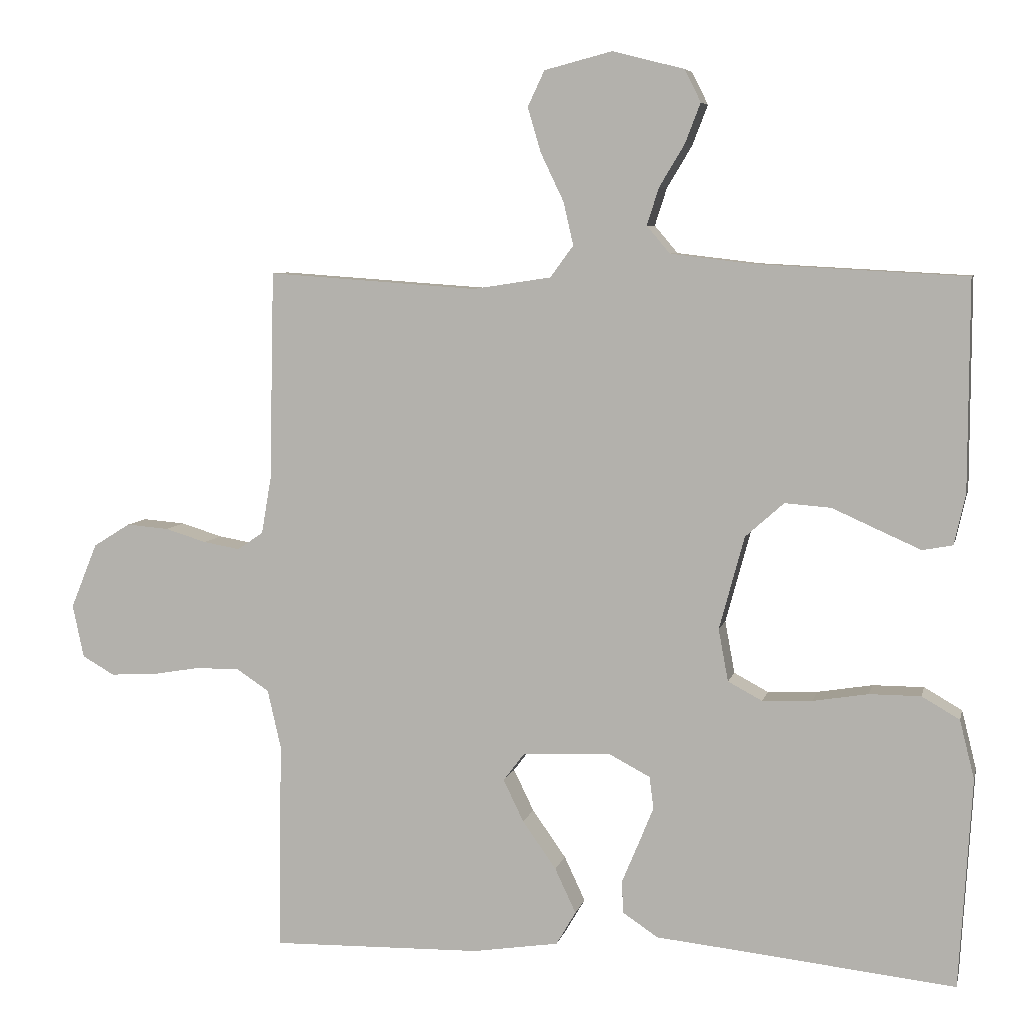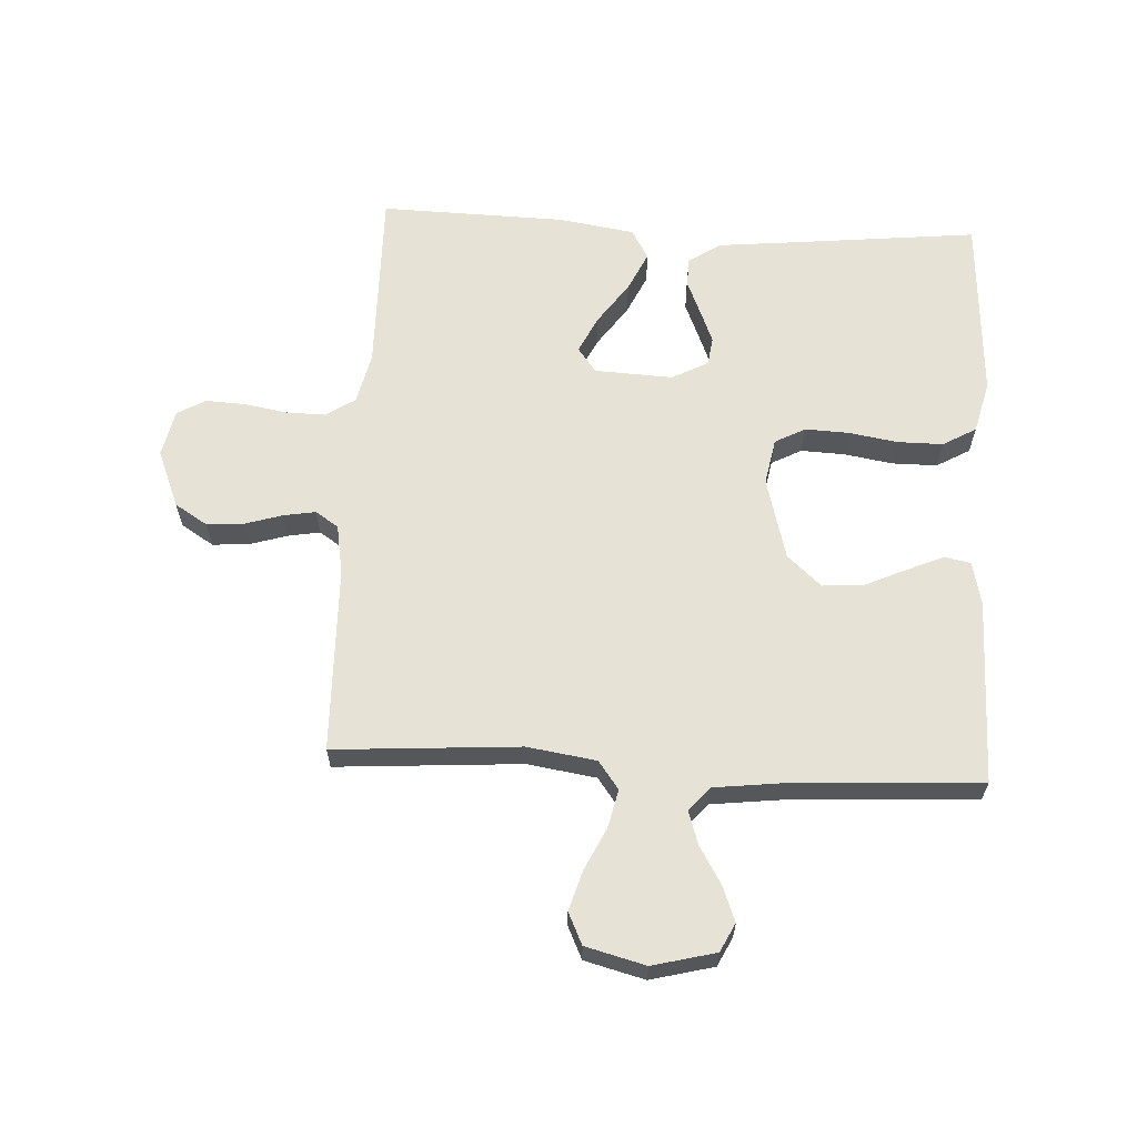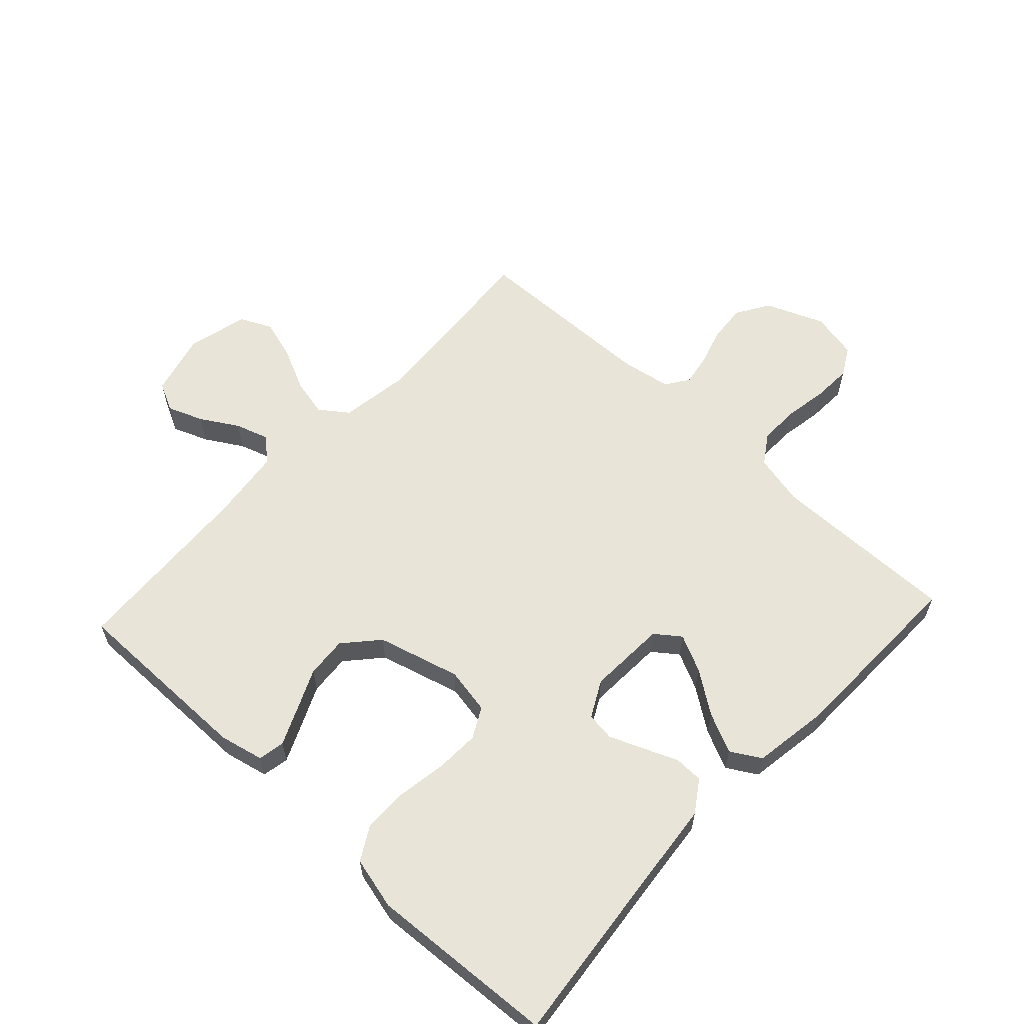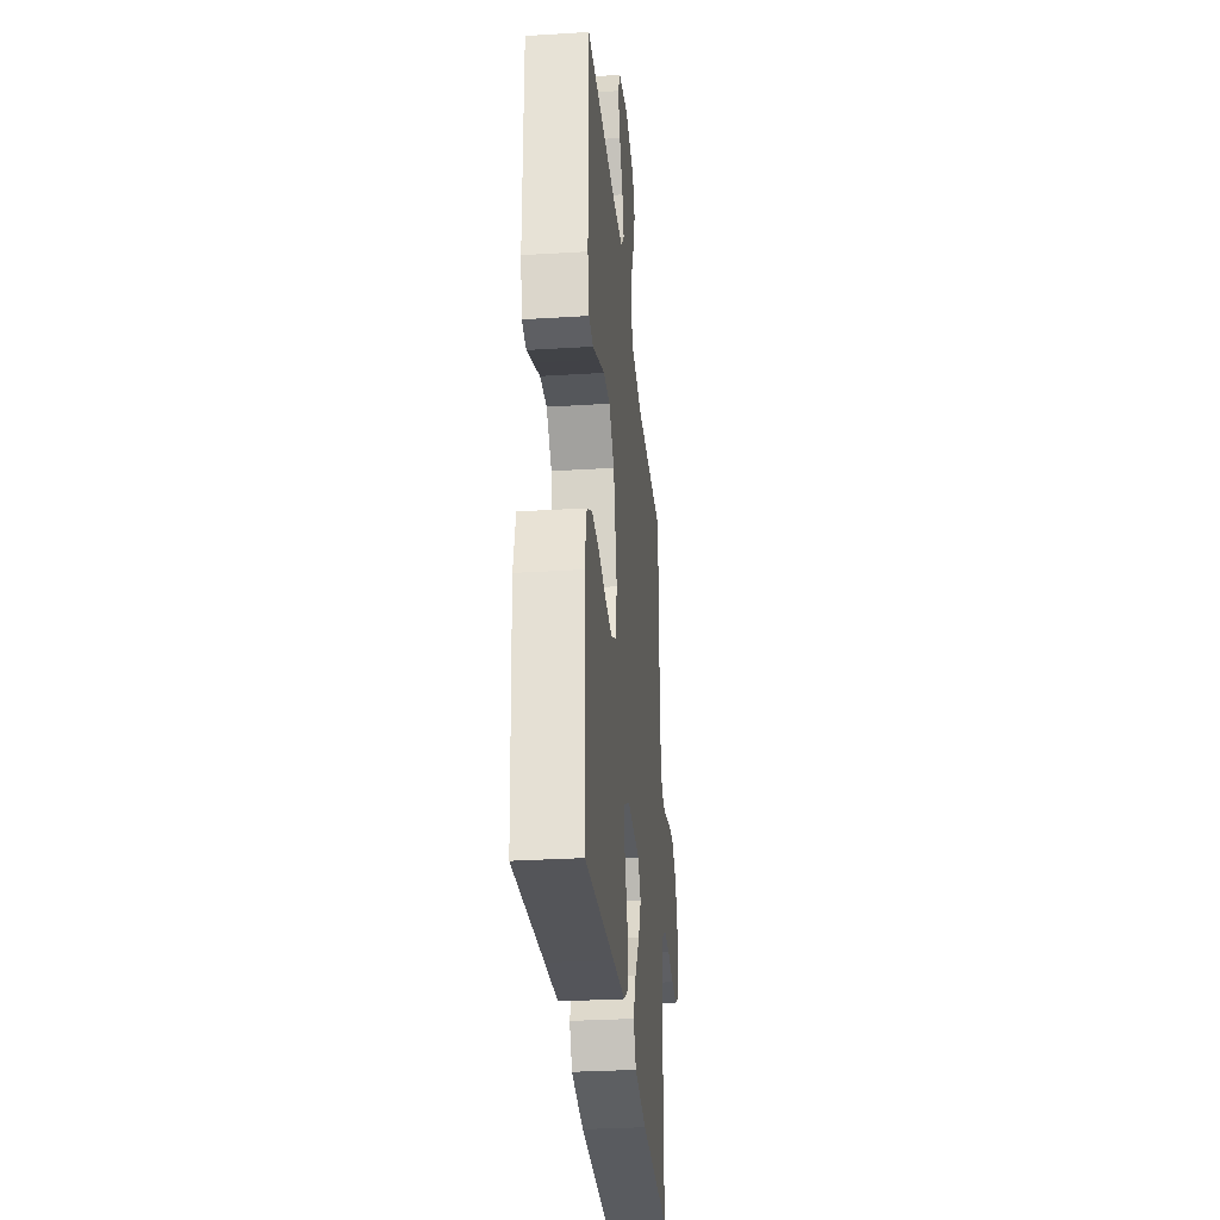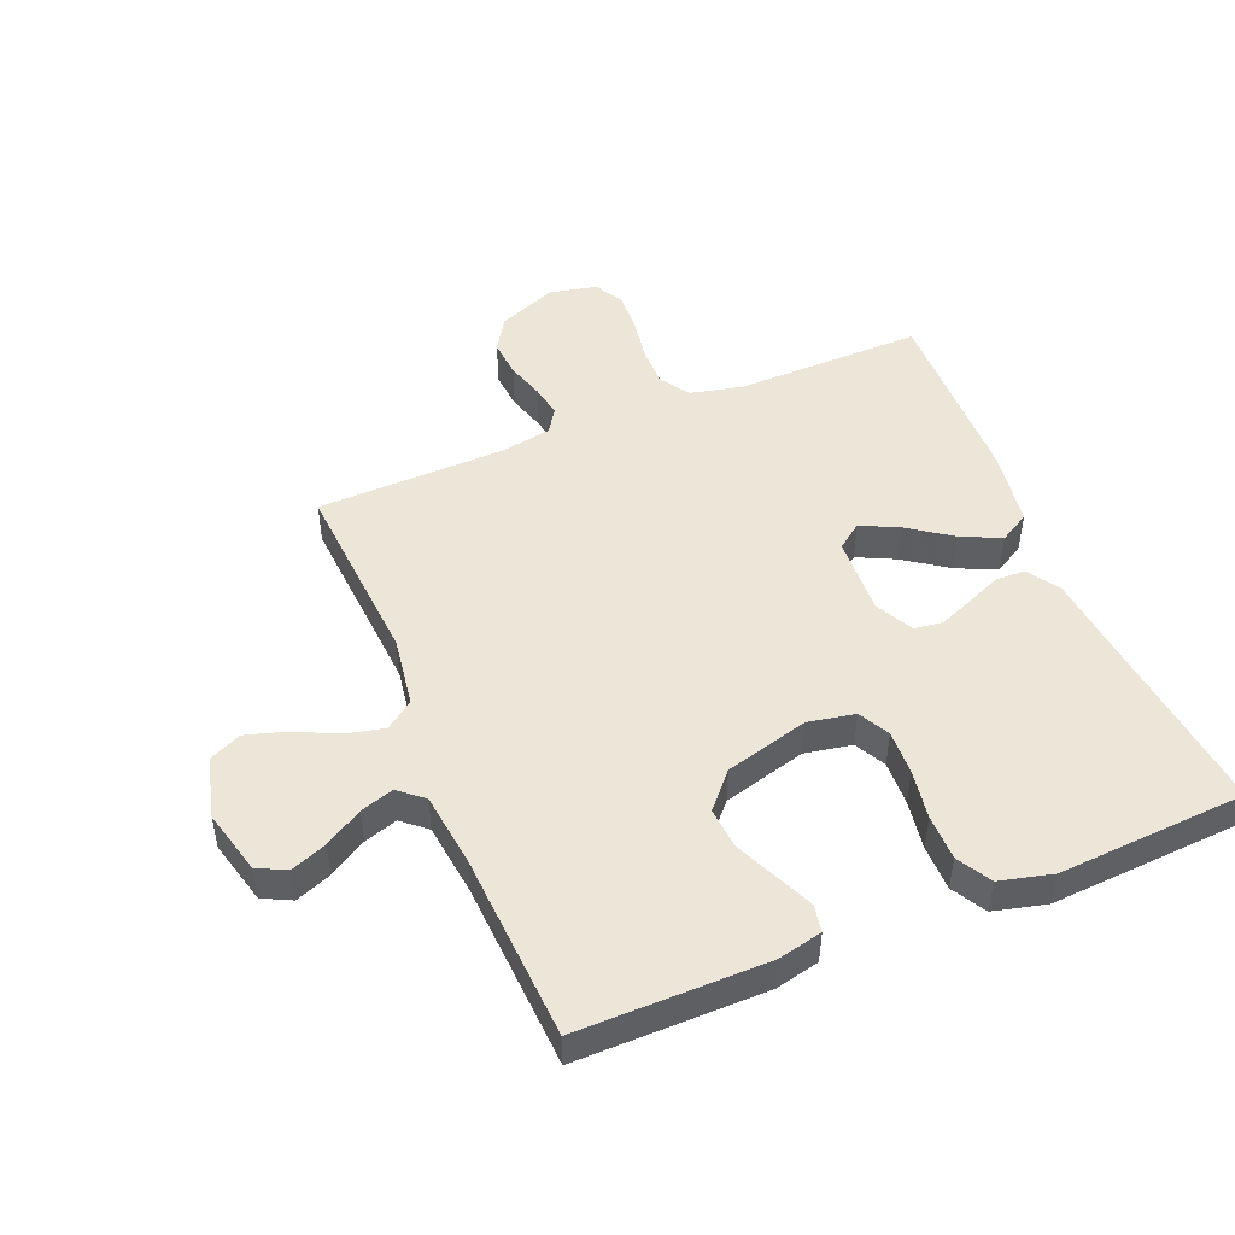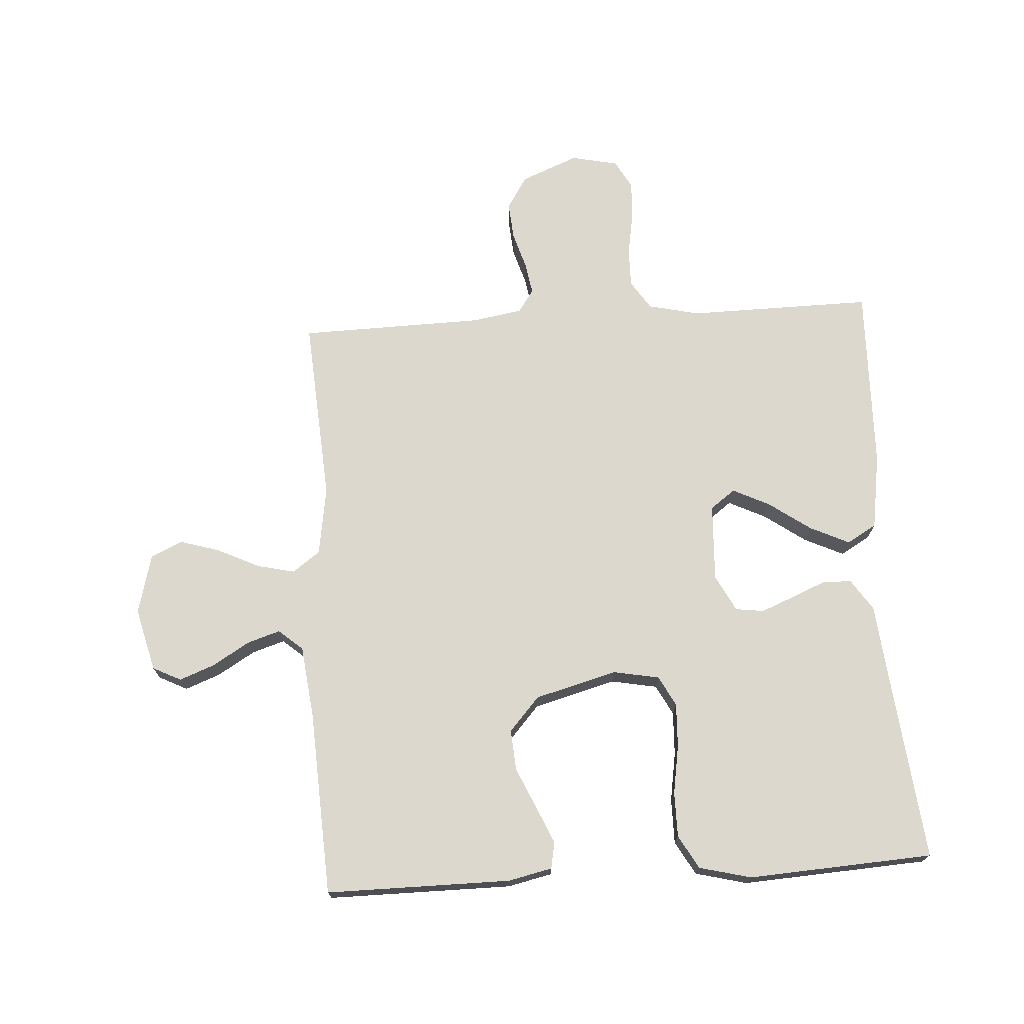
<metadata>
{"format":"obj","ext":"obj","renderer":"f3d","projection":"perspective","resolution":1024,"background":"white","views":[{"elev":6.6,"azim":12.6,"up":"+Z"},{"elev":63.1,"azim":3.1,"up":"+Y"},{"elev":60.5,"azim":132.9,"up":"+Y"},{"elev":-30.9,"azim":95.1,"up":"+Z"},{"elev":48.6,"azim":67.6,"up":"+Y"},{"elev":72.2,"azim":86.5,"up":"+Y"}]}
</metadata>
<code>
v 0.5 0.07 0.5
v 0.499 0.07 0.2
v 0.483 0.07 0.129
v 0.44 0.07 0.121
v 0.381 0.07 0.147
v 0.314 0.07 0.177
v 0.248 0.07 0.182
v 0.193 0.07 0.133
v 0.157 0.07 0
v 0.171 0.07 -0.075
v 0.22 0.07 -0.101
v 0.291 0.07 -0.098
v 0.37 0.07 -0.085
v 0.443 0.07 -0.085
v 0.497 0.07 -0.116
v 0.518 0.07 -0.2
v 0.5 0.07 -0.5
v 0.2 0.07 -0.468
v 0.072 0.07 -0.455
v 0.021 0.07 -0.421
v 0.02 0.07 -0.374
v 0.043 0.07 -0.319
v 0.065 0.07 -0.265
v 0.059 0.07 -0.219
v 0 0.07 -0.188
v -0.126 0.07 -0.194
v -0.156 0.07 -0.234
v -0.127 0.07 -0.294
v -0.079 0.07 -0.362
v -0.049 0.07 -0.426
v -0.077 0.07 -0.474
v -0.2 0.07 -0.493
v -0.5 0.07 -0.5
v -0.496 0.07 -0.2
v -0.515 0.07 -0.117
v -0.562 0.07 -0.086
v -0.626 0.07 -0.087
v -0.696 0.07 -0.099
v -0.759 0.07 -0.102
v -0.805 0.07 -0.076
v -0.821 0.07 0
v -0.783 0.07 0.093
v -0.73 0.07 0.126
v -0.669 0.07 0.121
v -0.61 0.07 0.103
v -0.558 0.07 0.094
v -0.521 0.07 0.119
v -0.507 0.07 0.2
v -0.5 0.07 0.5
v -0.2 0.07 0.479
v -0.088 0.07 0.496
v -0.055 0.07 0.541
v -0.069 0.07 0.602
v -0.102 0.07 0.671
v -0.121 0.07 0.735
v -0.097 0.07 0.786
v 0 0.07 0.811
v 0.102 0.07 0.785
v 0.125 0.07 0.739
v 0.103 0.07 0.682
v 0.067 0.07 0.622
v 0.05 0.07 0.569
v 0.083 0.07 0.53
v 0.2 0.07 0.516
v 0.5 0 0.5
v 0.499 0 0.2
v 0.483 0 0.129
v 0.44 0 0.121
v 0.381 0 0.147
v 0.314 0 0.177
v 0.248 0 0.182
v 0.193 0 0.133
v 0.157 0 0
v 0.171 0 -0.075
v 0.22 0 -0.101
v 0.291 0 -0.098
v 0.37 0 -0.085
v 0.443 0 -0.085
v 0.497 0 -0.116
v 0.518 0 -0.2
v 0.5 0 -0.5
v 0.2 0 -0.468
v 0.072 0 -0.455
v 0.021 0 -0.421
v 0.02 0 -0.374
v 0.043 0 -0.319
v 0.065 0 -0.265
v 0.059 0 -0.219
v 0 0 -0.188
v -0.126 0 -0.194
v -0.156 0 -0.234
v -0.127 0 -0.294
v -0.079 0 -0.362
v -0.049 0 -0.426
v -0.077 0 -0.474
v -0.2 0 -0.493
v -0.5 0 -0.5
v -0.496 0 -0.2
v -0.515 0 -0.117
v -0.562 0 -0.086
v -0.626 0 -0.087
v -0.696 0 -0.099
v -0.759 0 -0.102
v -0.805 0 -0.076
v -0.821 0 0
v -0.783 0 0.093
v -0.73 0 0.126
v -0.669 0 0.121
v -0.61 0 0.103
v -0.558 0 0.094
v -0.521 0 0.119
v -0.507 0 0.2
v -0.5 0 0.5
v -0.2 0 0.479
v -0.088 0 0.496
v -0.055 0 0.541
v -0.069 0 0.602
v -0.102 0 0.671
v -0.121 0 0.735
v -0.097 0 0.786
v 0 0 0.811
v 0.102 0 0.785
v 0.125 0 0.739
v 0.103 0 0.682
v 0.067 0 0.622
v 0.05 0 0.569
v 0.083 0 0.53
v 0.2 0 0.516
f 58 59 60 61
f 58 61 62
f 57 58 62
f 56 57 62
f 53 54 55 56
f 52 53 56 62
f 51 52 62 63
f 48 49 50
f 47 48 50 51
f 42 43 44 45
f 42 45 46
f 41 42 46
f 40 41 46
f 37 38 39 40
f 36 37 40 46
f 35 36 46 47
f 31 32 33 34
f 28 29 30 31
f 27 28 31 34
f 26 27 34 35
f 19 20 21 22
f 18 19 22 23
f 17 18 23 24
f 15 16 17 24
f 12 13 14 15
f 11 12 15 24
f 3 4 5 6
f 1 2 3 6
f 64 1 6 7
f 63 64 7 8
f 51 63 8 9
f 47 51 9 10
f 25 26 35 47
f 24 25 47
f 10 11 24 47
f 125 124 123 122
f 126 125 122
f 126 122 121
f 126 121 120
f 120 119 118 117
f 126 120 117 116
f 127 126 116 115
f 114 113 112
f 115 114 112 111
f 109 108 107 106
f 110 109 106
f 110 106 105
f 110 105 104
f 104 103 102 101
f 110 104 101 100
f 111 110 100 99
f 98 97 96 95
f 95 94 93 92
f 98 95 92 91
f 99 98 91 90
f 86 85 84 83
f 87 86 83 82
f 88 87 82 81
f 88 81 80 79
f 79 78 77 76
f 88 79 76 75
f 70 69 68 67
f 70 67 66 65
f 71 70 65 128
f 72 71 128 127
f 73 72 127 115
f 74 73 115 111
f 111 99 90 89
f 111 89 88
f 111 88 75 74
f 1 65 66 2
f 2 66 67 3
f 3 67 68 4
f 4 68 69 5
f 5 69 70 6
f 6 70 71 7
f 7 71 72 8
f 8 72 73 9
f 9 73 74 10
f 10 74 75 11
f 11 75 76 12
f 12 76 77 13
f 13 77 78 14
f 14 78 79 15
f 15 79 80 16
f 16 80 81 17
f 17 81 82 18
f 18 82 83 19
f 19 83 84 20
f 20 84 85 21
f 21 85 86 22
f 22 86 87 23
f 23 87 88 24
f 24 88 89 25
f 25 89 90 26
f 26 90 91 27
f 27 91 92 28
f 28 92 93 29
f 29 93 94 30
f 30 94 95 31
f 31 95 96 32
f 32 96 97 33
f 33 97 98 34
f 34 98 99 35
f 35 99 100 36
f 36 100 101 37
f 37 101 102 38
f 38 102 103 39
f 39 103 104 40
f 40 104 105 41
f 41 105 106 42
f 42 106 107 43
f 43 107 108 44
f 44 108 109 45
f 45 109 110 46
f 46 110 111 47
f 47 111 112 48
f 48 112 113 49
f 49 113 114 50
f 50 114 115 51
f 51 115 116 52
f 52 116 117 53
f 53 117 118 54
f 54 118 119 55
f 55 119 120 56
f 56 120 121 57
f 57 121 122 58
f 58 122 123 59
f 59 123 124 60
f 60 124 125 61
f 61 125 126 62
f 62 126 127 63
f 63 127 128 64
f 64 128 65 1

</code>
